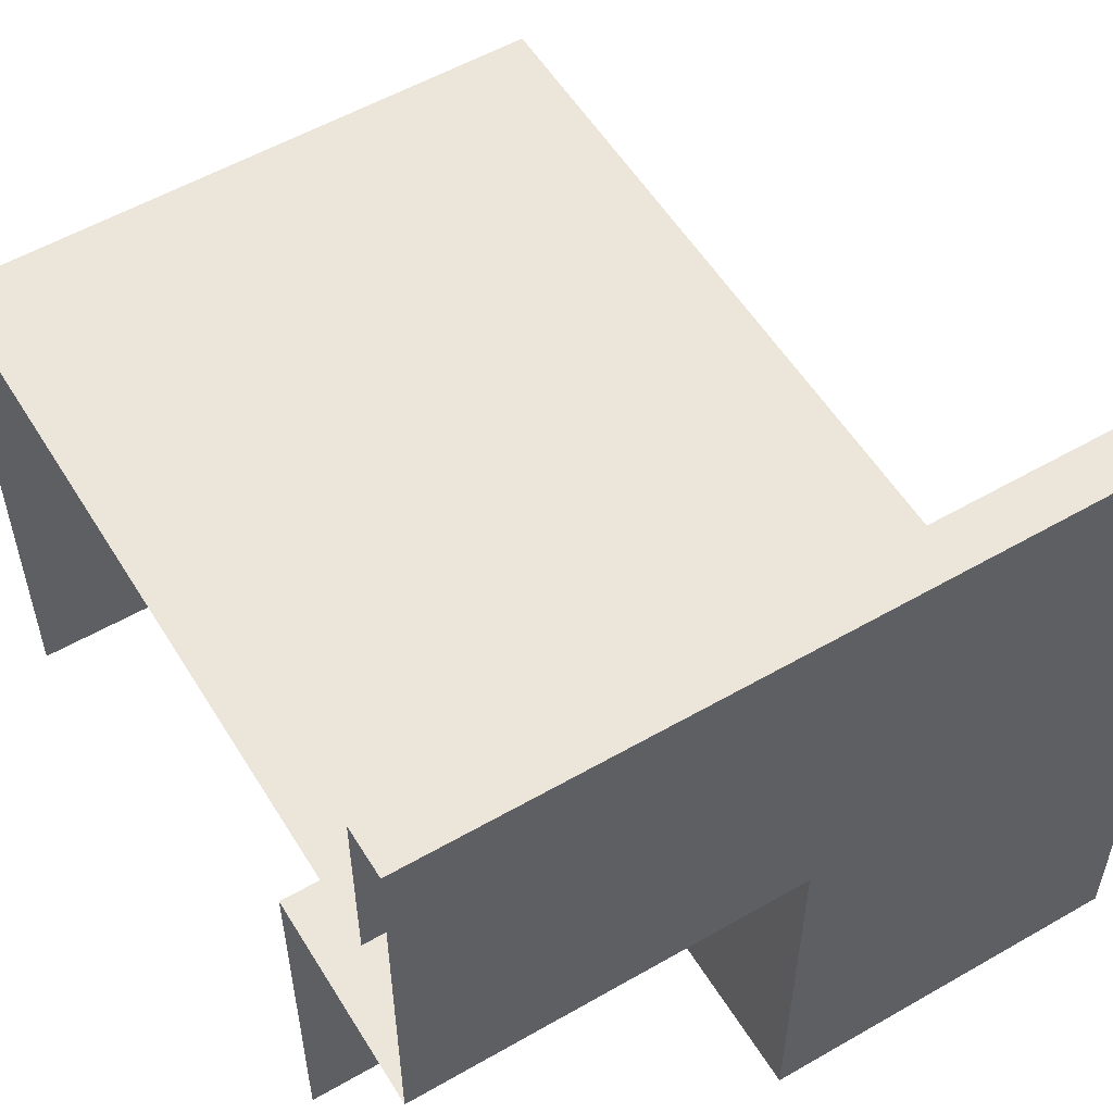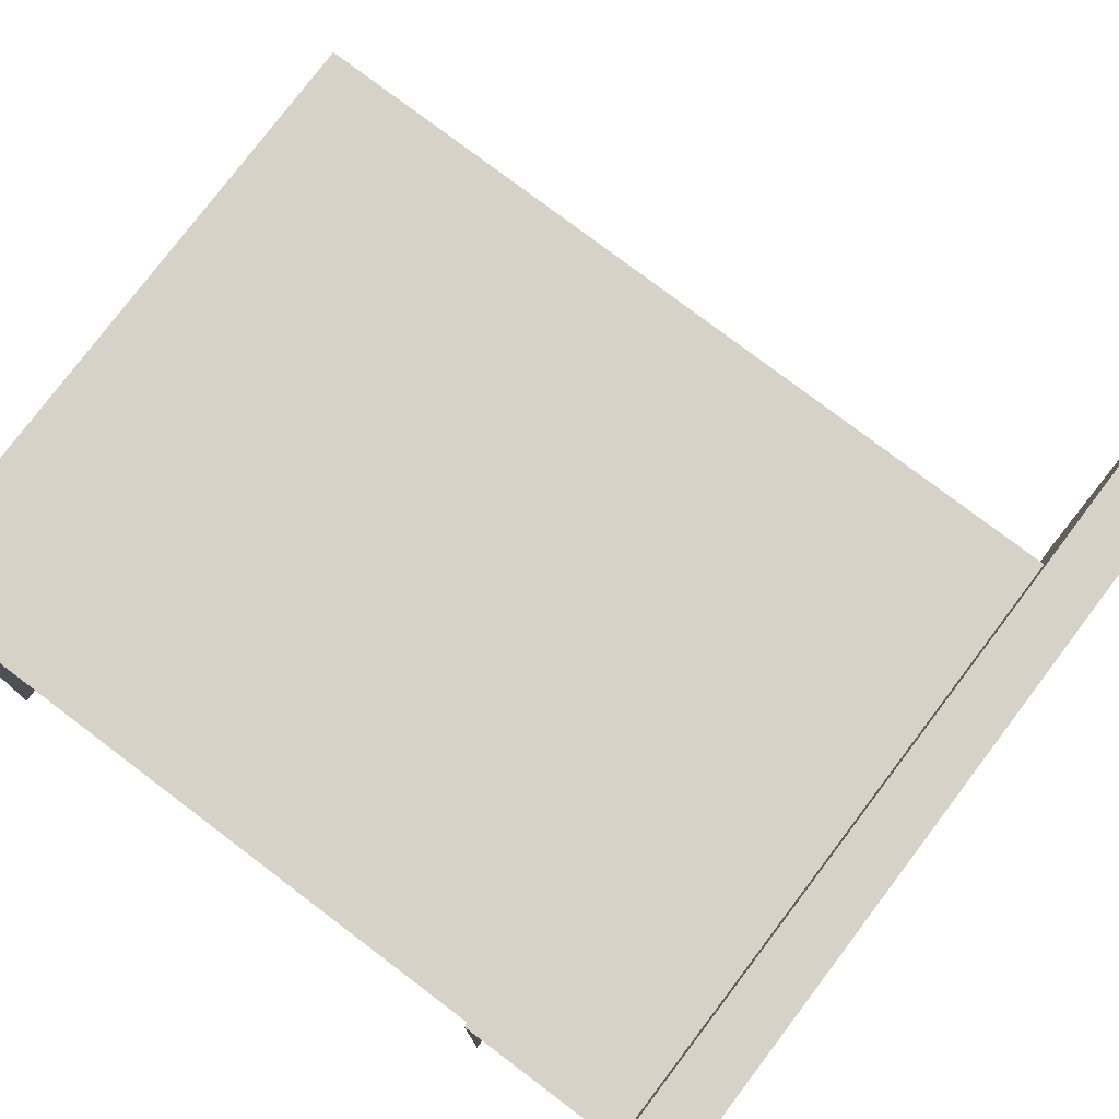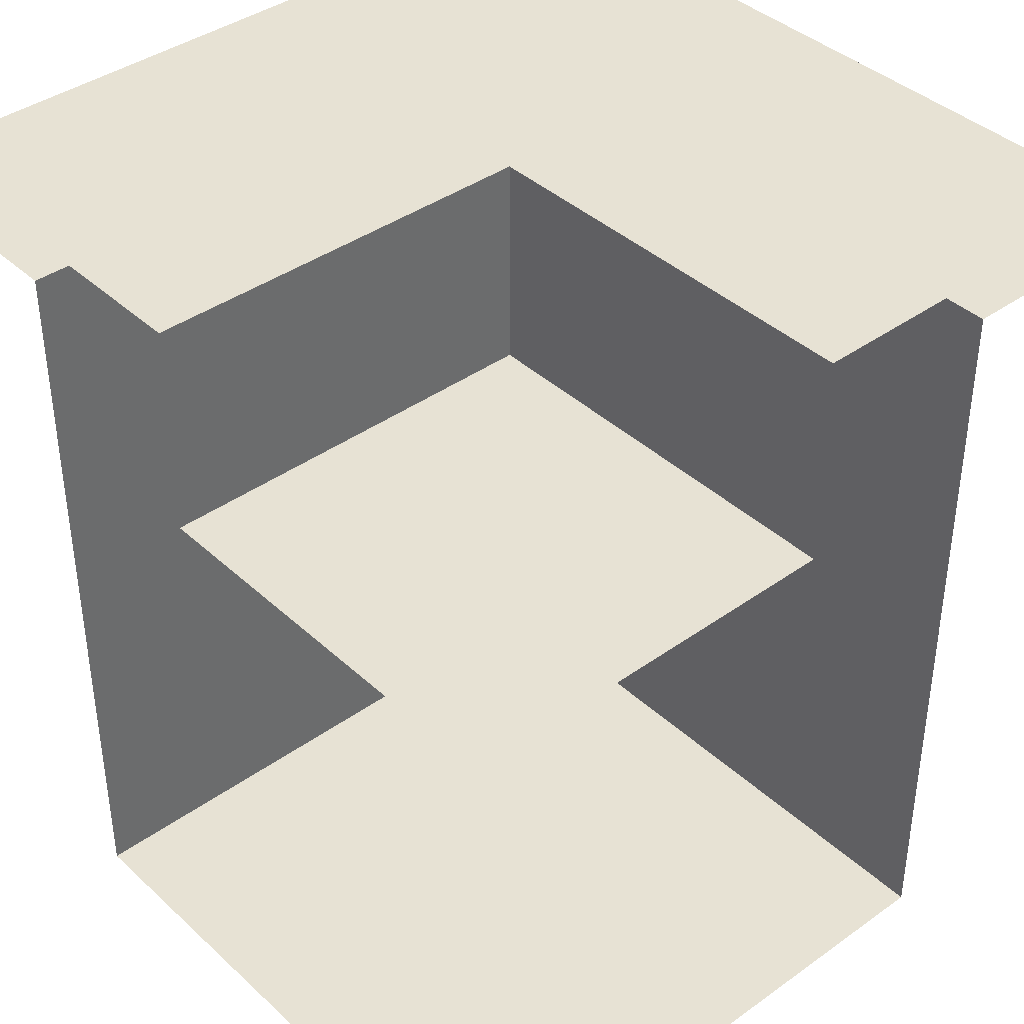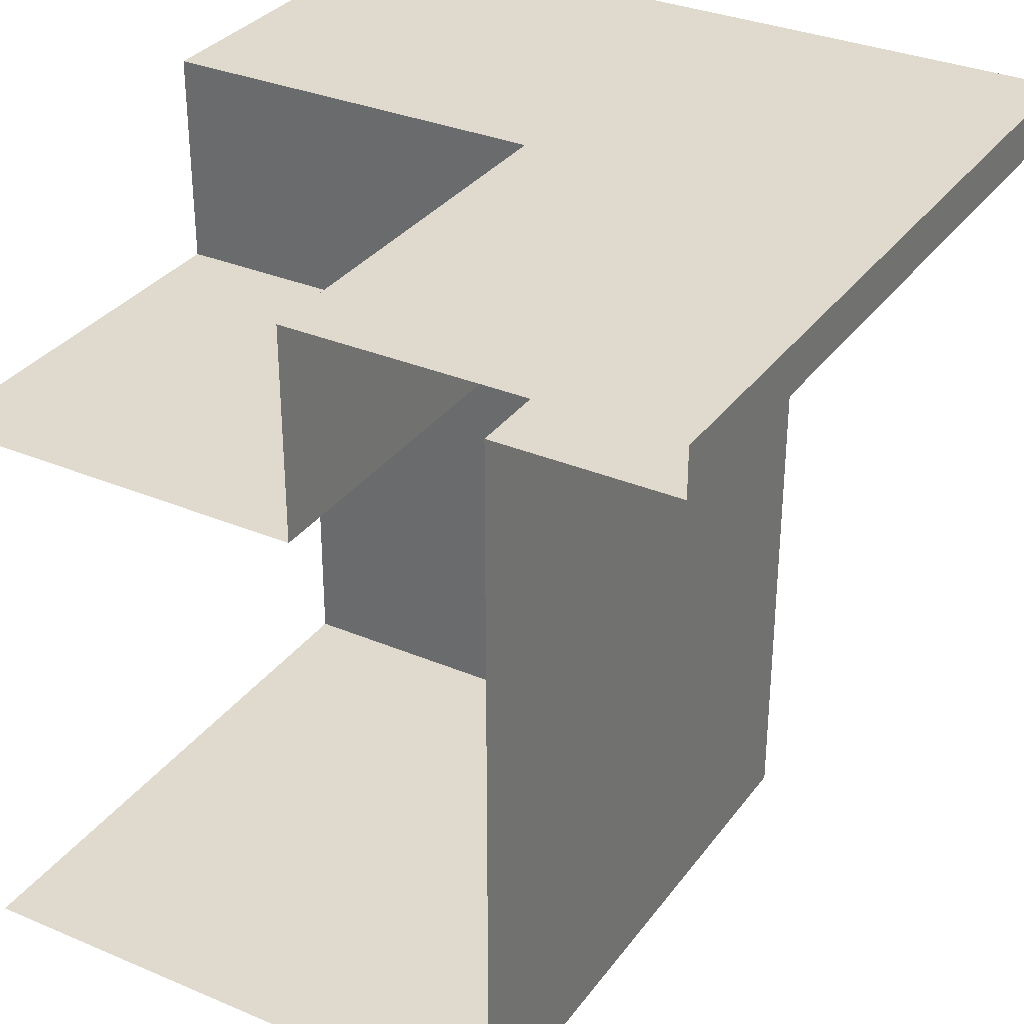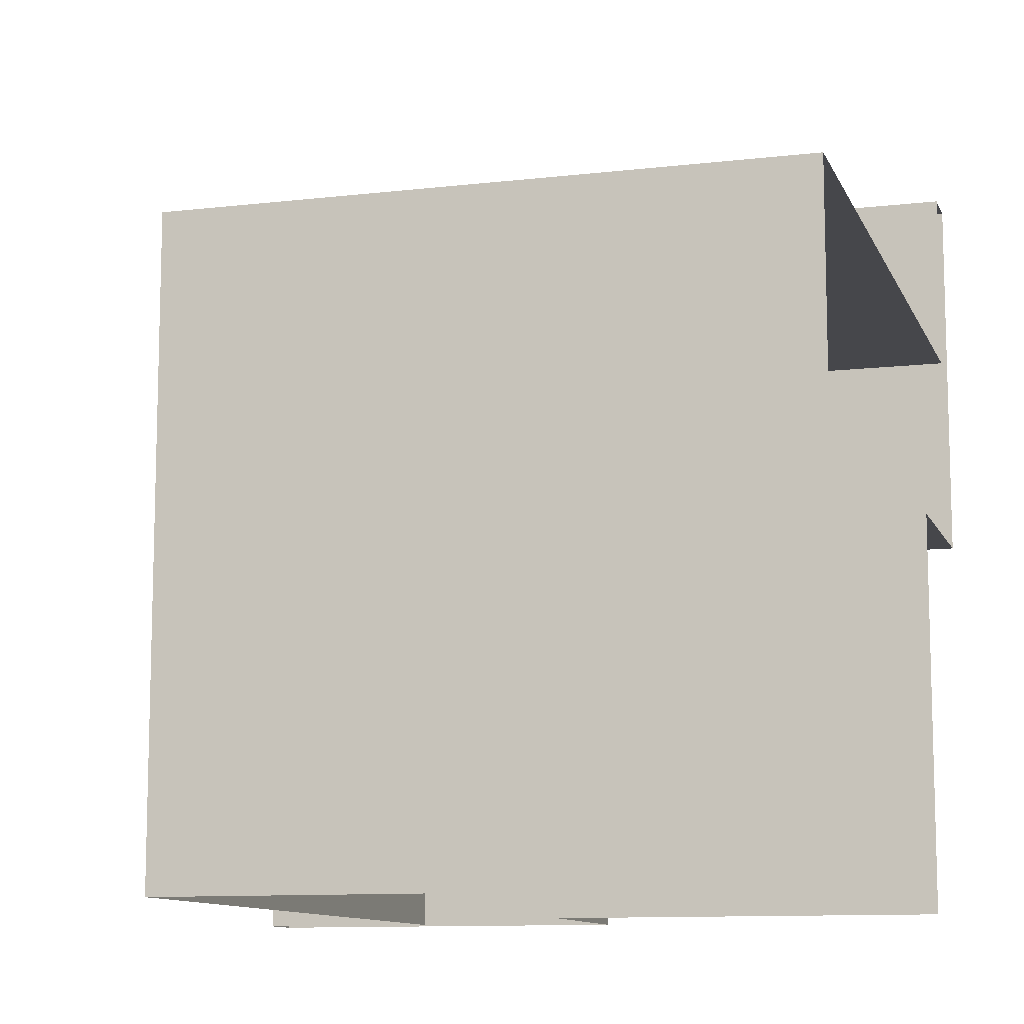
<metadata>
{"format":"obj","ext":"obj","renderer":"f3d","projection":"perspective","resolution":1024,"background":"white","views":[{"elev":55.4,"azim":148.8,"up":"+Z"},{"elev":77.9,"azim":127.1,"up":"+Z"},{"elev":39.8,"azim":138.5,"up":"+Y"},{"elev":32.6,"azim":-149.6,"up":"+Y"},{"elev":-10.7,"azim":16.4,"up":"+Z"}]}
</metadata>
<code>
v -0.01092 0.2858 0.01761
v 0.5891 0.6128 0.01761
v -0.01092 0.6128 0.01761
v 0.5891 0.2858 0.01761
v -0.5891 0.5379 0.6
v -0.3132 0.5379 0.6
v -0.3132 0.5379 0.3187
v -0.5891 0.5379 0.3187
v -0.5891 0.6128 0.01761
v -0.3132 0.6128 0.01761
v -0.3132 0.6128 0.3187
v -0.5891 0.6128 0.3187
v -0.3132 0.6128 0.6
v -0.5891 0.6128 0.6
v -0.01092 0.6128 0.3187
v -0.01092 0.6128 0.6
v -0.3132 0.5379 0.01761
v -0.5891 0.5379 0.01761
v -0.01092 0.5379 0.6
v -0.01092 0.5379 0.3187
v -0.3132 -0.6128 0.3187
v -0.01092 -0.6128 0.3187
v -0.01092 -0.6128 0.01761
v -0.3132 -0.6128 0.01761
v 0.5891 0.6128 0.3187
v 0.5891 0.6128 0.6
v 0.5891 0.5379 0.6
v 0.5891 0.5379 0.3187
v 0.5891 -0.6128 0.3187
v 0.5891 -0.6128 0.01761
v -0.01092 0.2858 -0.6
v 0.5891 0.2858 -0.6
v -0.01092 0.6128 -0.6
v -0.3132 -0.6128 -0.6
v -0.01092 -0.6128 -0.6
v -0.3132 0.5379 -0.6
v -0.5891 0.5379 -0.6
v -0.5891 0.6128 -0.6
v -0.3132 0.6128 -0.6
v 0.5891 -0.6128 -0.6
v 0.5891 0.2858 -0.5826
v -0.01092 0.2858 -0.5826
v -0.01092 0.6128 -0.5826
v -0.3132 0.6128 -0.5826
v -0.5891 0.6128 -0.5826
v -0.5891 0.5379 -0.5826
v -0.3132 0.5379 -0.5826
v -0.3132 -0.6128 -0.5826
v -0.01092 -0.6128 -0.5826
v 0.5891 -0.6128 -0.5826
v 0.5677 0.2858 -0.6
v 0.5677 0.2858 -0.5826
v 0.5677 0.2858 0.01761
v 0.5677 0.6128 0.01761
v 0.5677 0.6128 0.3187
v 0.5677 0.6128 0.6
v 0.5677 0.5379 0.6
v 0.5677 0.5379 0.3187
v 0.5677 -0.6128 0.3187
v 0.5677 -0.6128 0.01761
v 0.5677 -0.6128 -0.5826
v 0.5677 -0.6128 -0.6
v 0.01192 0.2858 -0.6
v 0.01192 0.2858 -0.5826
v 0.01192 0.2858 0.01761
v 0.01192 0.6128 0.01761
v 0.01192 0.6128 0.3187
v 0.01192 0.6128 0.6
v 0.01192 0.5379 0.6
v 0.01192 0.5379 0.3187
v 0.01192 -0.6128 0.3187
v 0.01192 -0.6128 0.01761
v 0.01192 -0.6128 -0.5826
v 0.01192 -0.6128 -0.6
v 0.5891 0.2858 0.001662
v 0.5677 0.2858 0.001662
v 0.01192 0.2858 0.001662
v -0.01092 0.2858 0.001662
v -0.01092 0.6128 0.001662
v -0.3132 0.6128 0.001662
v -0.5891 0.6128 0.001662
v -0.5891 0.5379 0.001662
v -0.3132 0.5379 0.001662
v -0.3132 -0.6128 0.001662
v -0.01092 -0.6128 0.001662
v 0.01192 -0.6128 0.001662
v 0.5677 -0.6128 0.001662
v 0.5891 -0.6128 0.001662
v -0.01092 0.3091 -0.6
v -0.01092 0.3091 -0.5826
v -0.01092 0.3091 0.001662
v -0.01092 0.3091 0.01761
v 0.01192 0.3091 0.01761
v 0.5677 0.3091 0.01761
v 0.5891 0.3091 0.01761
v -0.01092 0.5959 -0.6
v -0.01092 0.5959 -0.5826
v -0.01092 0.5959 0.001662
v -0.01092 0.5959 0.01761
v 0.01192 0.5959 0.01761
v 0.5677 0.5959 0.01761
v 0.5891 0.5959 0.01761
v -0.0264 0.6128 -0.6
v -0.0264 0.6128 -0.5826
v -0.0264 0.6128 0.001662
v -0.0264 0.6128 0.01761
v -0.0264 0.6128 0.3187
v -0.0264 0.6128 0.6
v -0.0264 0.5379 0.6
v -0.0264 0.5379 0.3187
v -0.0264 -0.6128 0.3187
v -0.0264 -0.6128 0.01761
v -0.0264 -0.6128 0.001662
v -0.0264 -0.6128 -0.5826
v -0.0264 -0.6128 -0.6
v 0.5891 0.6128 0.03359
v 0.5677 0.6128 0.03359
v 0.01192 0.6128 0.03359
v -0.01092 0.6128 0.03359
v -0.0264 0.6128 0.03359
v -0.3132 0.6128 0.03359
v -0.5891 0.6128 0.03359
v -0.5891 0.5379 0.03359
v -0.3132 0.5379 0.03359
v -0.3132 -0.6128 0.03359
v -0.0264 -0.6128 0.03359
v -0.01092 -0.6128 0.03359
v 0.01192 -0.6128 0.03359
v 0.5677 -0.6128 0.03359
v 0.5891 -0.6128 0.03359
v -0.5789 0.6128 -0.6
v -0.5789 0.6128 -0.5826
v -0.5789 0.6128 0.001662
v -0.5789 0.6128 0.01761
v -0.5789 0.6128 0.03359
v -0.5789 0.6128 0.3187
v -0.5789 0.6128 0.6
v -0.5789 0.5379 0.6
v -0.5789 0.5379 0.3187
v -0.5789 0.5379 0.03359
v -0.5789 0.5379 0.01761
v -0.5789 0.5379 0.001662
v -0.5789 0.5379 -0.5826
v -0.5789 0.5379 -0.6
v 0.5891 0.6128 0.5903
v 0.5677 0.6128 0.5903
v 0.01192 0.6128 0.5903
v -0.01092 0.6128 0.5903
v -0.0264 0.6128 0.5903
v -0.3132 0.6128 0.5903
v -0.5789 0.6128 0.5903
v -0.5891 0.6128 0.5903
v -0.5891 0.5379 0.5903
v -0.5789 0.5379 0.5903
v -0.3132 0.5379 0.5903
v -0.0264 0.5379 0.5903
v -0.01092 0.5379 0.5903
v 0.01192 0.5379 0.5903
v 0.5677 0.5379 0.5903
v 0.5891 0.5379 0.5903
v 0.5891 0.5444 0.6
v 0.5677 0.5444 0.6
v 0.01192 0.5444 0.6
v -0.01092 0.5444 0.6
v -0.0264 0.5444 0.6
v -0.3132 0.5444 0.6
v -0.5789 0.5444 0.6
v -0.5891 0.5444 0.6
v -0.5891 0.5444 0.5903
v -0.5891 0.5444 0.3187
v -0.5891 0.5444 0.03359
v -0.5891 0.5444 0.01761
v -0.5891 0.5444 0.001662
v -0.5891 0.5444 -0.5826
v -0.5891 0.5444 -0.6
v 0.5891 0.6033 0.6
v 0.5677 0.6033 0.6
v 0.01192 0.6033 0.6
v -0.01092 0.6033 0.6
v -0.0264 0.6033 0.6
v -0.3132 0.6033 0.6
v -0.5789 0.6033 0.6
v -0.5891 0.6033 0.6
v -0.5891 0.6033 0.5903
v -0.5891 0.6033 0.3187
v -0.5891 0.6033 0.03359
v -0.5891 0.6033 0.01761
v -0.5891 0.6033 0.001662
v -0.5891 0.6033 -0.5826
v -0.5891 0.6033 -0.6
v 0.5891 0.6128 0.3284
v 0.5677 0.6128 0.3284
v 0.01192 0.6128 0.3284
v -0.01092 0.6128 0.3284
v -0.0264 0.6128 0.3284
v -0.3132 0.6128 0.3284
v -0.5789 0.6128 0.3284
v -0.5891 0.6128 0.3284
v -0.5891 0.6033 0.3284
v -0.5891 0.5444 0.3284
v -0.5891 0.5379 0.3284
v -0.5789 0.5379 0.3284
v -0.3132 0.5379 0.3284
v -0.0264 0.5379 0.3284
v -0.01092 0.5379 0.3284
v 0.01192 0.5379 0.3284
v 0.5677 0.5379 0.3284
v 0.5891 0.5379 0.3284
v -0.3226 0.6128 -0.6
v -0.3226 0.6128 -0.5826
v -0.3226 0.6128 0.001662
v -0.3226 0.6128 0.01761
v -0.3226 0.6128 0.03359
v -0.3226 0.6128 0.3187
v -0.3226 0.6128 0.3284
v -0.3226 0.6128 0.5903
v -0.3226 0.6128 0.6
v -0.3226 0.6033 0.6
v -0.3226 0.5444 0.6
v -0.3226 0.5379 0.6
v -0.3226 0.5379 0.5903
v -0.3226 0.5379 0.3284
v -0.3226 0.5379 0.3187
v -0.3226 0.5379 0.03359
v -0.3226 0.5379 0.01761
v -0.3226 0.5379 0.001662
v -0.3226 0.5379 -0.5826
v -0.3226 0.5379 -0.6
v -0.3132 0.5272 -0.6
v -0.3132 0.5272 -0.5826
v -0.3132 0.5272 0.001662
v -0.3132 0.5272 0.01761
v -0.3132 0.5272 0.03359
v -0.3132 0.5272 0.3187
v -0.0264 0.5272 0.3187
v -0.01092 0.5272 0.3187
v 0.01192 0.5272 0.3187
v 0.5677 0.5272 0.3187
v 0.5891 0.5272 0.3187
v -0.3132 -0.5932 -0.6
v -0.3132 -0.5932 -0.5826
v -0.3132 -0.5932 0.001662
v -0.3132 -0.5932 0.01761
v -0.3132 -0.5932 0.03359
v -0.3132 -0.5932 0.3187
v -0.0264 -0.5932 0.3187
v -0.01092 -0.5932 0.3187
v 0.01192 -0.5932 0.3187
v 0.5677 -0.5932 0.3187
v 0.5891 -0.5932 0.3187
v -0.2985 0.6128 -0.6
v -0.2985 0.6128 -0.5826
v -0.2985 0.6128 0.001662
v -0.2985 0.6128 0.01761
v -0.2985 0.6128 0.03359
v -0.2985 0.6128 0.3187
v -0.2985 0.6128 0.3284
v -0.2985 0.6128 0.5903
v -0.2985 0.6128 0.6
v -0.2985 0.6033 0.6
v -0.2985 0.5444 0.6
v -0.2985 0.5379 0.6
v -0.2985 0.5379 0.5903
v -0.2985 0.5379 0.3284
v -0.2985 0.5379 0.3187
v -0.2985 0.5272 0.3187
v -0.2985 -0.5932 0.3187
v -0.2985 -0.6128 0.3187
v -0.2985 -0.6128 0.03359
v -0.2985 -0.6128 0.01761
v -0.2985 -0.6128 0.001662
v -0.2985 -0.6128 -0.5826
v -0.2985 -0.6128 -0.6
v 0.5891 0.6128 0.3066
v 0.5677 0.6128 0.3066
v 0.01192 0.6128 0.3066
v -0.01092 0.6128 0.3066
v -0.0264 0.6128 0.3066
v -0.2985 0.6128 0.3066
v -0.3132 0.6128 0.3066
v -0.3226 0.6128 0.3066
v -0.5789 0.6128 0.3066
v -0.5891 0.6128 0.3066
v -0.5891 0.6033 0.3066
v -0.5891 0.5444 0.3066
v -0.5891 0.5379 0.3066
v -0.5789 0.5379 0.3066
v -0.3226 0.5379 0.3066
v -0.3132 0.5379 0.3066
v -0.3132 0.5272 0.3066
v -0.3132 -0.5932 0.3066
v -0.3132 -0.6128 0.3066
v -0.2985 -0.6128 0.3066
v -0.0264 -0.6128 0.3066
v -0.01092 -0.6128 0.3066
v 0.01192 -0.6128 0.3066
v 0.5677 -0.6128 0.3066
v 0.5891 -0.6128 0.3066
f 91 92 1 78
f 4 75 76 53
f 220 221 155 6
f 281 214 11 280
f 216 217 13 150
f 219 220 6 166
f 5 168 169 153
f 149 108 16 148
f 7 223 288 289
f 8 170 285 286
f 156 157 19 109
f 234 7 289 290
f 110 235 236 20
f 111 294 295 22
f 165 109 19 164
f 98 99 92 91
f 95 4 53 94
f 112 113 85 23
f 17 83 231 232
f 225 226 83 17
f 172 173 82 18
f 211 212 10 80
f 277 278 107 15
f 3 79 105 106
f 146 56 26 145
f 57 27 161 162
f 159 160 27 57
f 238 239 28 58
f 297 298 29 59
f 87 88 30 60
f 275 55 25 274
f 249 250 239 238
f 246 247 236 235
f 290 291 245 234
f 242 243 232 231
f 41 32 51 52
f 89 90 42 31
f 89 96 97 90
f 104 43 33 103
f 209 210 44 39
f 46 174 175 37
f 47 227 228 36
f 230 47 36 229
f 229 240 241 230
f 49 114 115 35
f 62 40 50 61
f 52 51 63 64
f 53 76 77 65
f 94 53 65 93
f 276 67 55 275
f 147 68 56 146
f 69 57 162 163
f 158 159 57 69
f 237 238 58 70
f 248 249 238 237
f 296 297 59 71
f 86 87 60 72
f 74 62 61 73
f 64 63 31 42
f 65 77 78 1
f 93 65 1 92
f 277 15 67 276
f 148 16 68 147
f 19 69 163 164
f 157 158 69 19
f 236 237 70 20
f 247 248 237 236
f 295 296 71 22
f 85 86 72 23
f 35 74 73 49
f 75 41 52 76
f 77 76 52 64
f 78 77 64 42
f 90 91 78 42
f 97 98 91 90
f 105 79 43 104
f 210 211 80 44
f 82 173 174 46
f 83 226 227 47
f 231 83 47 230
f 241 242 231 230
f 85 113 114 49
f 49 73 86 85
f 73 61 87 86
f 61 50 88 87
f 100 93 92 99
f 101 94 93 100
f 102 95 94 101
f 33 43 97 96
f 43 79 98 97
f 79 3 99 98
f 66 100 99 3
f 54 101 100 66
f 2 102 101 54
f 252 104 103 251
f 253 105 104 252
f 106 105 253 254
f 107 278 279 256
f 258 259 108 149
f 261 262 109 165
f 263 156 109 262
f 265 266 235 110
f 266 267 246 235
f 268 293 294 111
f 270 271 113 112
f 114 113 271 272
f 115 114 272 273
f 54 117 116 2
f 66 118 117 54
f 3 119 118 66
f 3 106 120 119
f 255 120 106 254
f 212 213 121 10
f 123 171 172 18
f 124 224 225 17
f 233 124 17 232
f 232 243 244 233
f 126 269 270 112
f 127 126 112 23
f 23 72 128 127
f 72 60 129 128
f 60 30 130 129
f 38 45 132 131
f 45 81 133 132
f 81 9 134 133
f 9 122 135 134
f 283 12 136 282
f 152 14 137 151
f 168 5 138 167
f 5 153 154 138
f 287 139 8 286
f 141 140 123 18
f 18 82 142 141
f 143 142 82 46
f 144 143 46 37
f 192 146 145 191
f 193 147 146 192
f 194 148 147 193
f 195 149 148 194
f 257 258 149 195
f 215 216 150 196
f 198 152 151 197
f 153 169 200 201
f 154 153 201 202
f 155 221 222 203
f 264 204 156 263
f 204 205 157 156
f 205 206 158 157
f 206 207 159 158
f 207 208 160 159
f 162 161 176 177
f 163 162 177 178
f 164 163 178 179
f 180 165 164 179
f 260 261 165 180
f 218 219 166 181
f 183 168 167 182
f 169 168 183 184
f 200 169 184 199
f 285 170 185 284
f 172 171 186 187
f 187 188 173 172
f 174 173 188 189
f 175 174 189 190
f 177 176 26 56
f 178 177 56 68
f 179 178 68 16
f 108 180 179 16
f 259 260 180 108
f 217 218 181 13
f 14 183 182 137
f 184 183 14 152
f 199 184 152 198
f 284 185 12 283
f 187 186 122 9
f 9 81 188 187
f 189 188 81 45
f 190 189 45 38
f 55 192 191 25
f 67 193 192 55
f 15 194 193 67
f 107 195 194 15
f 256 257 195 107
f 214 215 196 11
f 12 198 197 136
f 185 199 198 12
f 170 200 199 185
f 201 200 170 8
f 202 201 8 139
f 203 222 223 7
f 265 110 204 264
f 110 20 205 204
f 20 70 206 205
f 70 58 207 206
f 58 28 208 207
f 131 132 210 209
f 132 133 211 210
f 133 134 212 211
f 134 135 213 212
f 282 136 214 281
f 136 197 215 214
f 197 151 216 215
f 151 137 217 216
f 137 182 218 217
f 182 167 219 218
f 167 138 220 219
f 138 154 221 220
f 222 221 154 202
f 223 222 202 139
f 288 223 139 287
f 225 224 140 141
f 141 142 226 225
f 227 226 142 143
f 228 227 143 144
f 240 34 48 241
f 242 241 48 84
f 243 242 84 24
f 125 244 243 24
f 21 245 291 292
f 246 267 268 111
f 247 246 111 22
f 22 71 248 247
f 71 59 249 248
f 59 29 250 249
f 44 252 251 39
f 80 253 252 44
f 254 253 80 10
f 121 255 254 10
f 256 279 280 11
f 11 196 257 256
f 196 150 258 257
f 150 13 259 258
f 13 181 260 259
f 181 166 261 260
f 166 6 262 261
f 155 263 262 6
f 203 264 263 155
f 7 265 264 203
f 7 234 266 265
f 234 245 267 266
f 268 267 245 21
f 21 292 293 268
f 270 269 125 24
f 24 84 271 270
f 272 271 84 48
f 273 272 48 34
f 117 275 274 116
f 118 276 275 117
f 119 277 276 118
f 119 120 278 277
f 279 278 120 255
f 280 279 255 121
f 213 281 280 121
f 135 282 281 213
f 122 283 282 135
f 186 284 283 122
f 171 285 284 186
f 286 285 171 123
f 140 287 286 123
f 224 288 287 140
f 289 288 224 124
f 290 289 124 233
f 233 244 291 290
f 292 291 244 125
f 293 292 125 269
f 294 293 269 126
f 295 294 126 127
f 127 128 296 295
f 128 129 297 296
f 129 130 298 297

</code>
